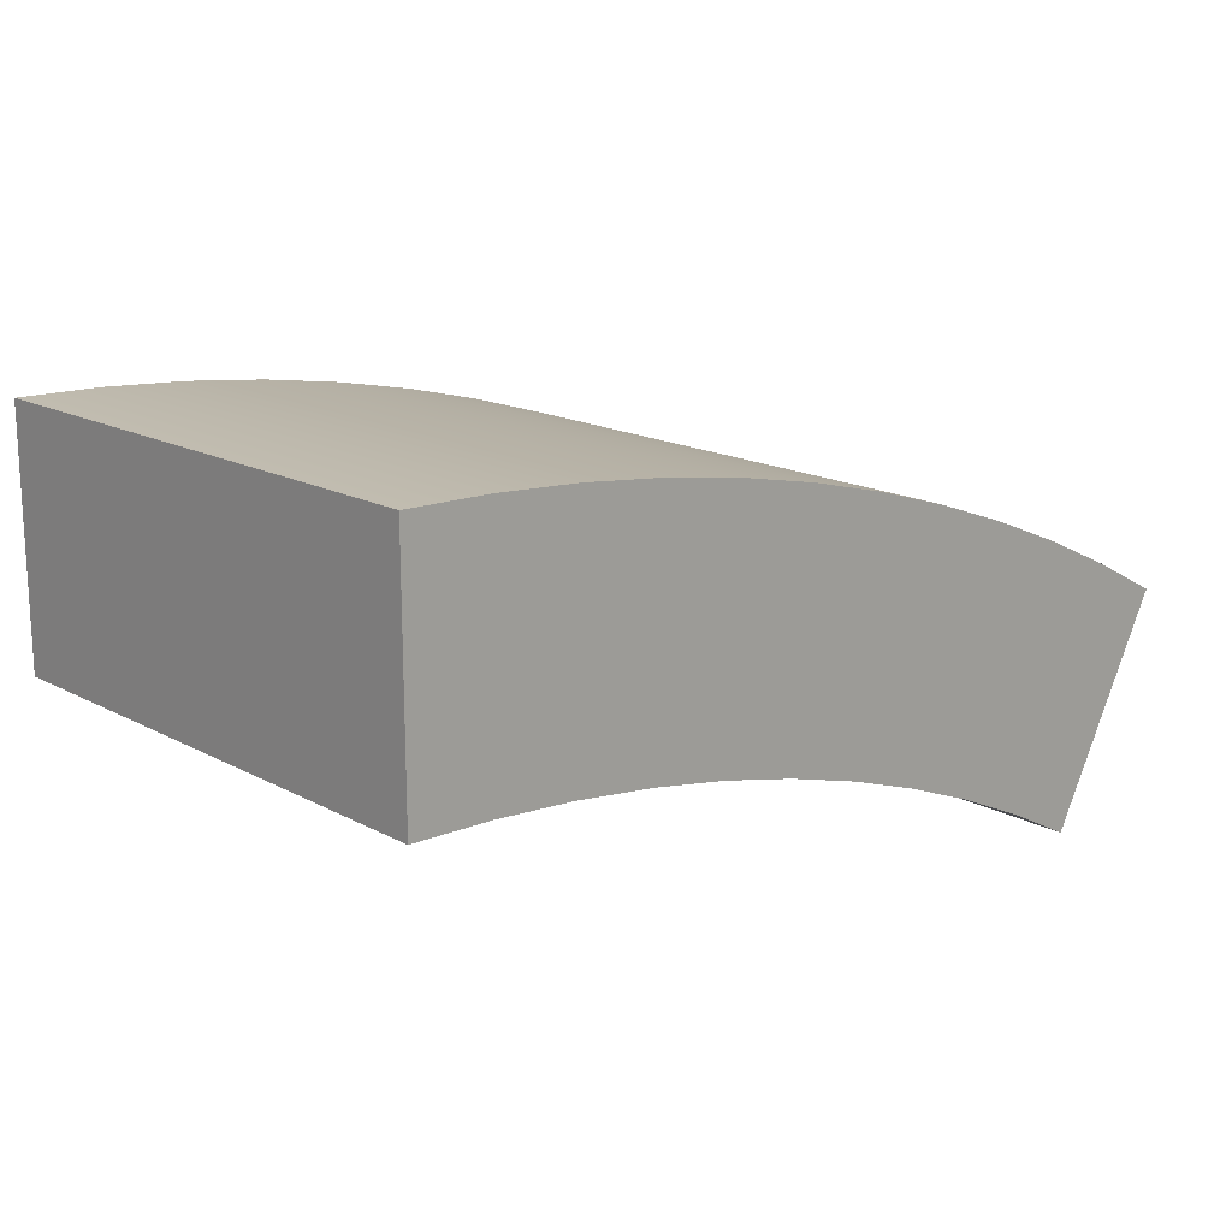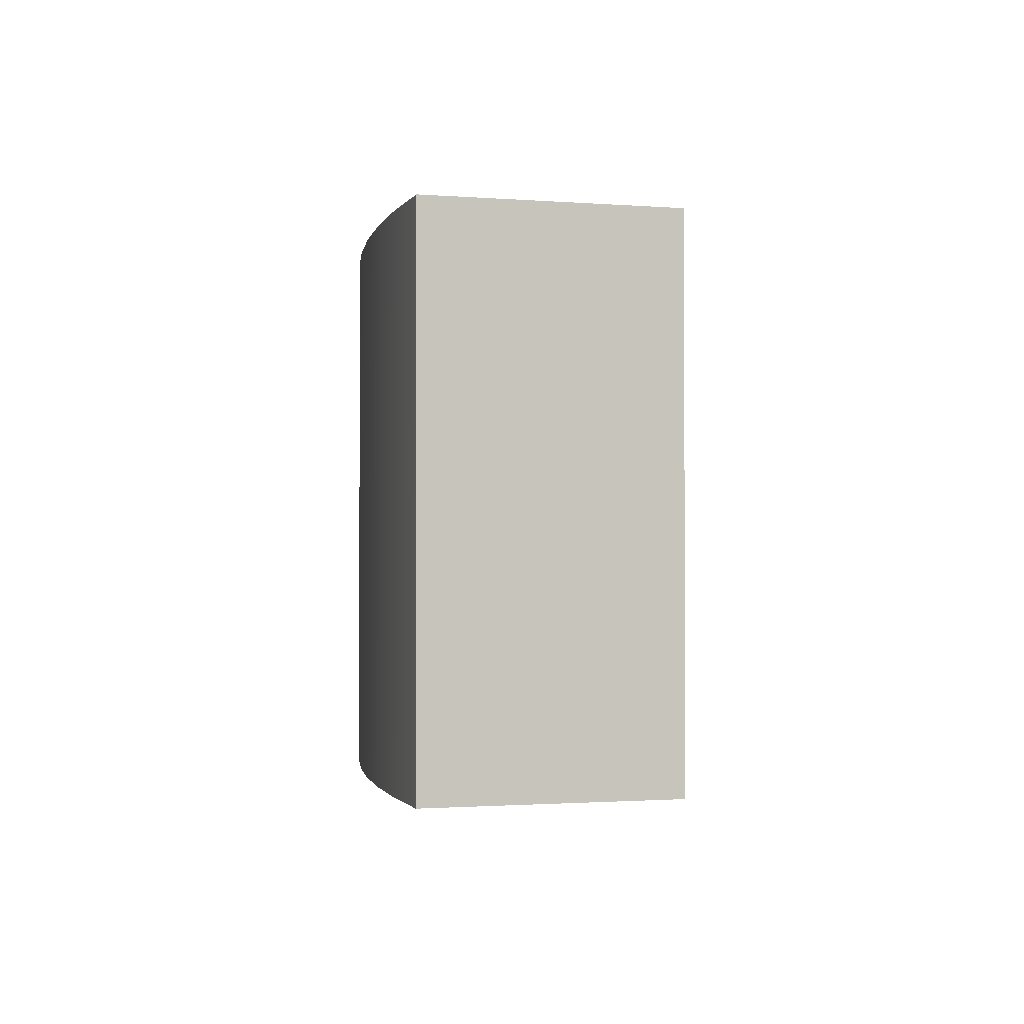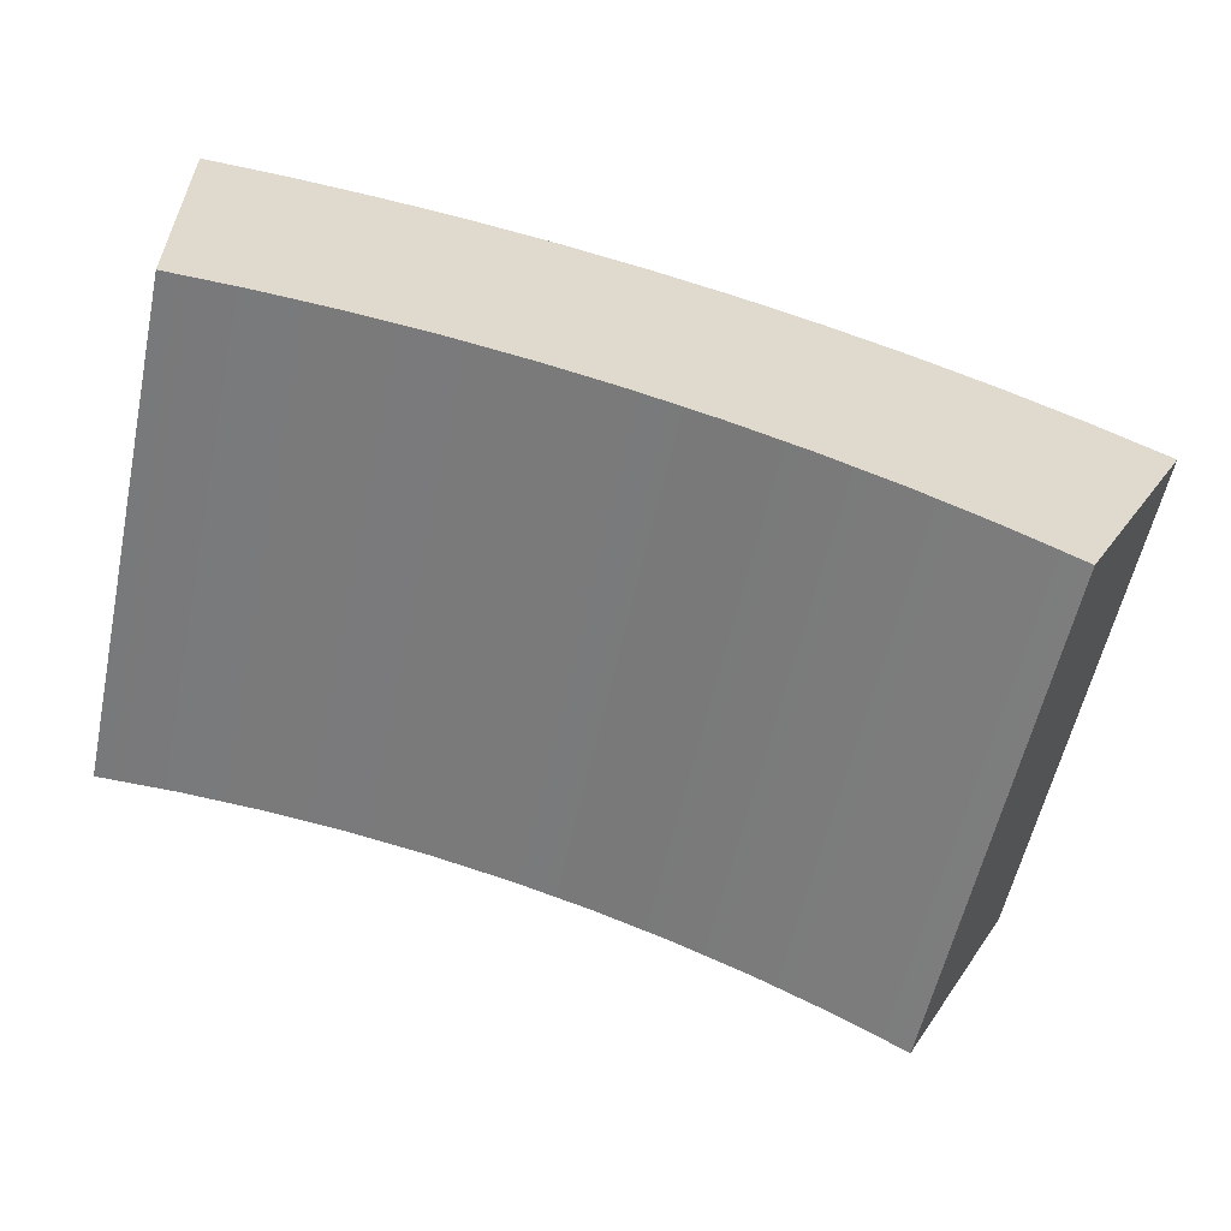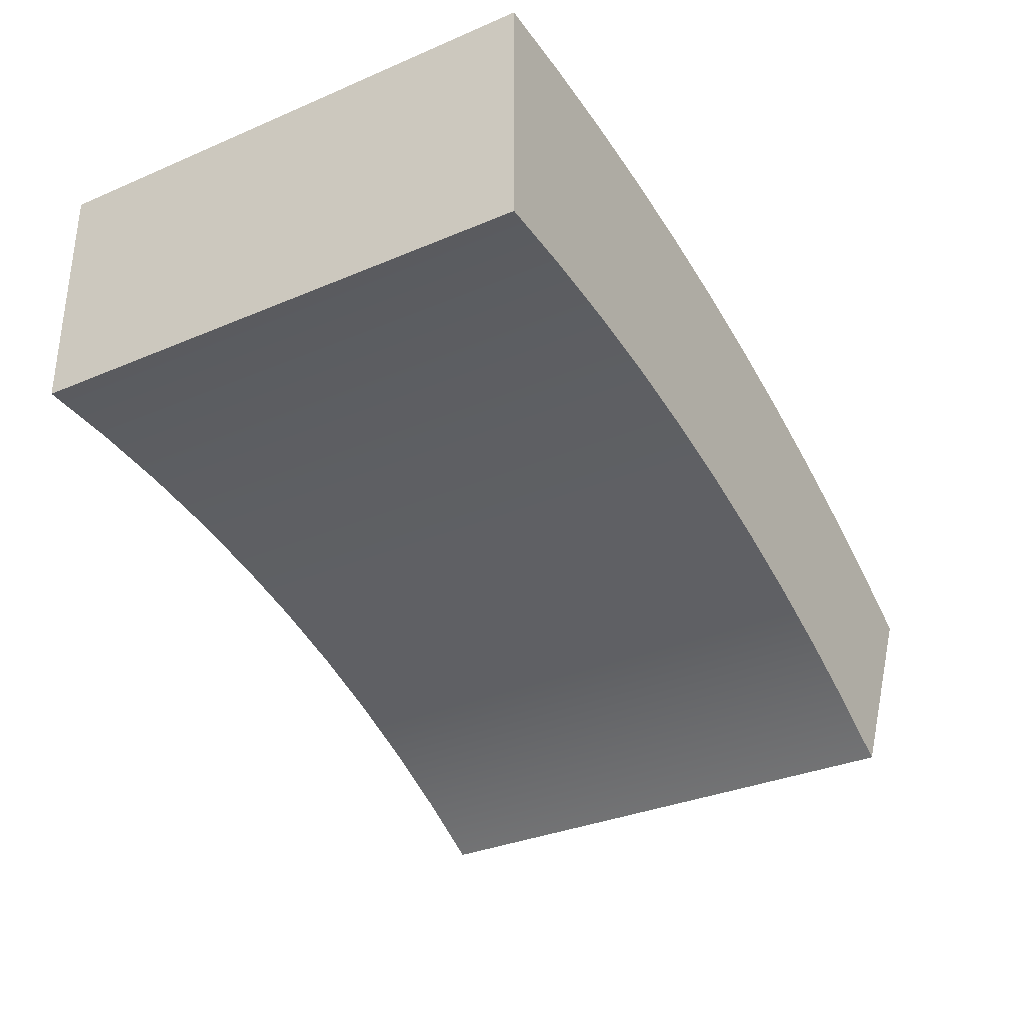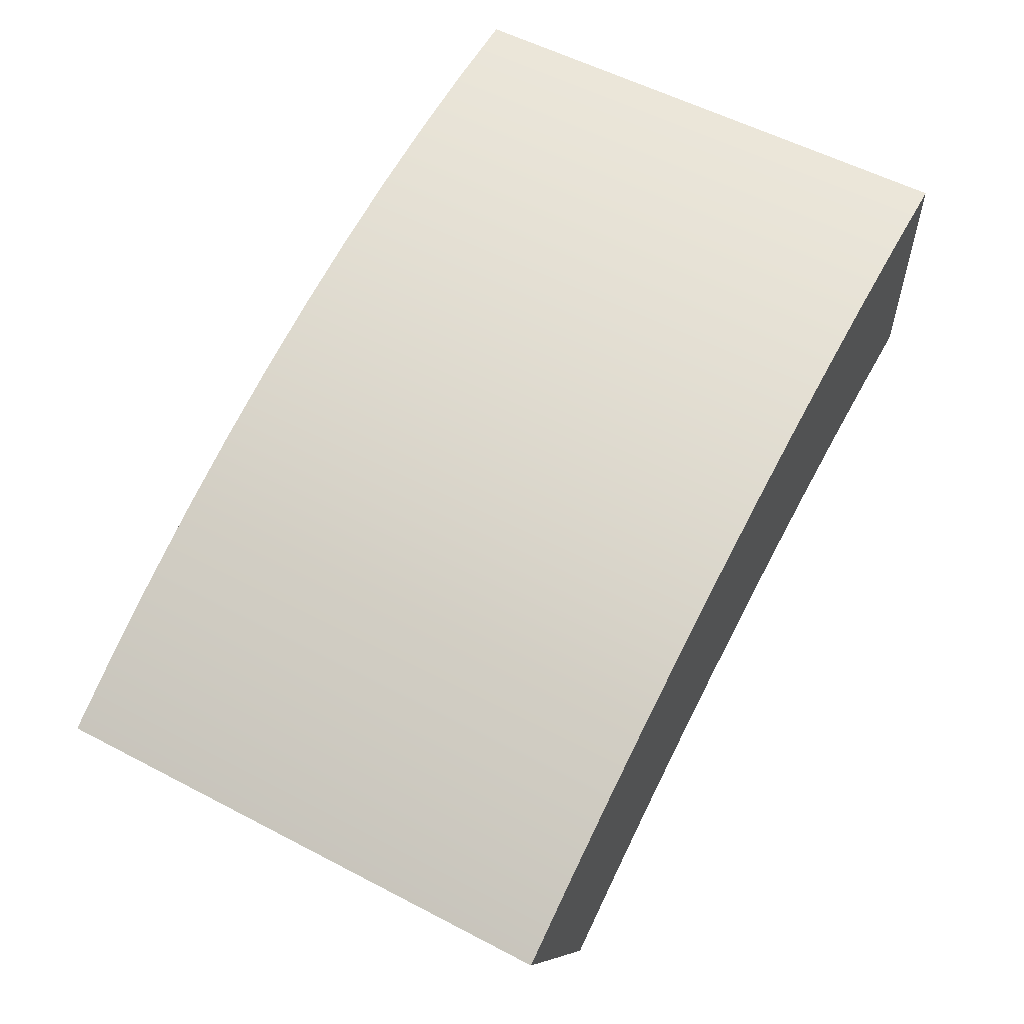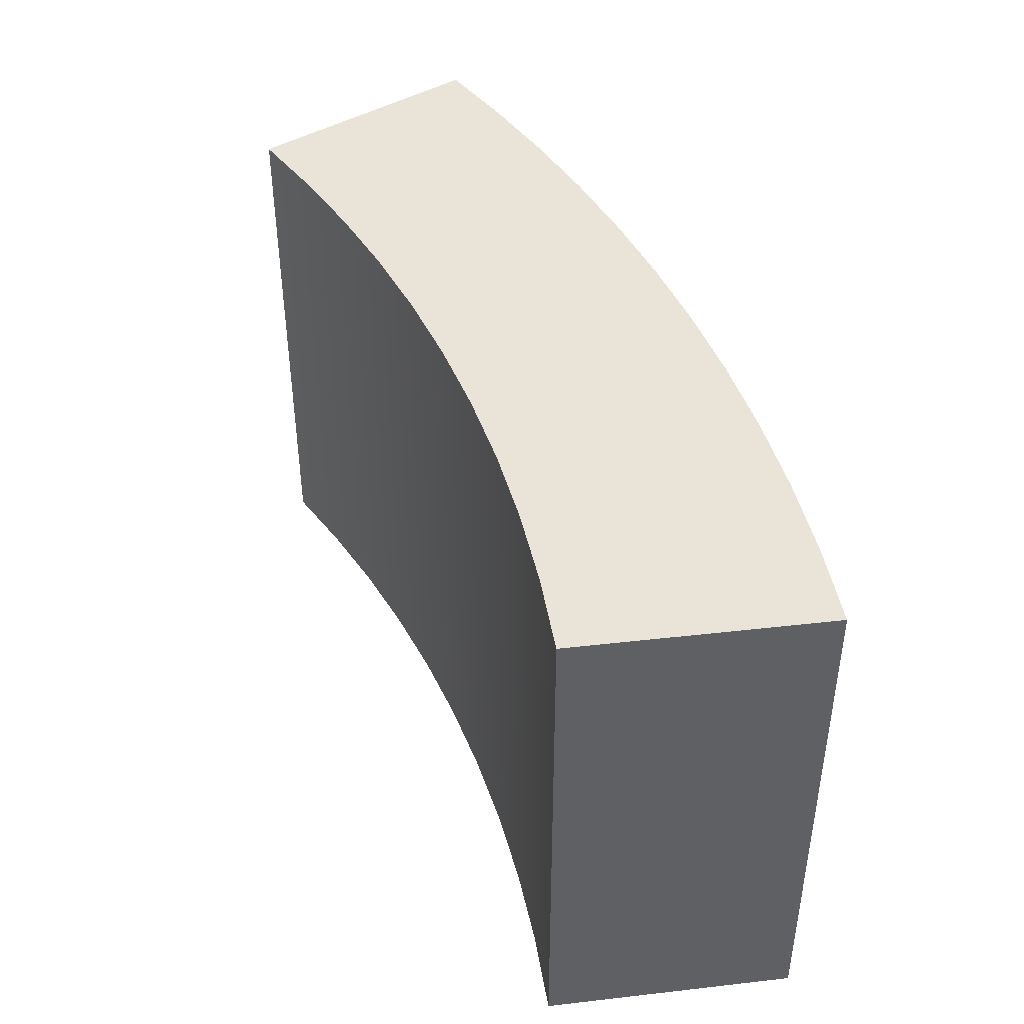
<metadata>
{"format":"obj","ext":"obj","renderer":"f3d","projection":"perspective","resolution":1024,"background":"white","views":[{"elev":16.6,"azim":137.4,"up":"+Y"},{"elev":-1.3,"azim":-78.7,"up":"+Z"},{"elev":-57.7,"azim":167.8,"up":"+Y"},{"elev":-33.0,"azim":120.5,"up":"+Y"},{"elev":56.2,"azim":-61.3,"up":"+Y"},{"elev":43.4,"azim":82.3,"up":"+Z"}]}
</metadata>
<code>
v -5.053 9.204 -1.5
v -4.628 9.425 -1.5
v -4.193 9.626 -1.5
v -3.749 9.808 -1.5
v -3.298 9.969 -1.5
v -2.84 10.11 -1.5
v -2.375 10.23 -1.5
v -1.906 10.33 -1.5
v -1.433 10.4 -1.5
v -0.9572 10.46 -1.5
v -0.4791 10.49 -1.5
v -1.578e-30 10.5 -1.5
v 1.421e-15 9.1 -1.5
v -0.4595 9.088 -1.5
v -0.9179 9.054 -1.5
v -1.374 8.996 -1.5
v -1.826 8.915 -1.5
v -2.274 8.811 -1.5
v -2.716 8.685 -1.5
v -3.152 8.537 -1.5
v -3.579 8.367 -1.5
v -3.997 8.175 -1.5
v -4.404 7.963 -1.5
v -1.578e-30 10.5 -1.5
v -1.578e-30 10.5 1.5
v 1.421e-15 9.1 1.5
v 1.421e-15 9.1 -1.5
v 1.421e-15 9.1 -1.5
v 1.421e-15 9.1 1.5
v -0.4595 9.088 1.5
v -0.9179 9.054 1.5
v -1.374 8.996 1.5
v -1.826 8.915 1.5
v -2.274 8.811 1.5
v -2.716 8.685 1.5
v -3.152 8.537 1.5
v -3.579 8.367 1.5
v -3.997 8.175 1.5
v -4.404 7.963 1.5
v -4.404 7.963 -1.5
v -3.997 8.175 -1.5
v -3.579 8.367 -1.5
v -3.152 8.537 -1.5
v -2.716 8.685 -1.5
v -2.274 8.811 -1.5
v -1.826 8.915 -1.5
v -1.374 8.996 -1.5
v -0.9179 9.054 -1.5
v -0.4595 9.088 -1.5
v -4.404 7.963 -1.5
v -4.404 7.963 1.5
v -5.053 9.204 1.5
v -5.053 9.204 -1.5
v -5.053 9.204 -1.5
v -5.053 9.204 1.5
v -4.628 9.425 1.5
v -4.193 9.626 1.5
v -3.749 9.808 1.5
v -3.298 9.969 1.5
v -2.84 10.11 1.5
v -2.375 10.23 1.5
v -1.906 10.33 1.5
v -1.433 10.4 1.5
v -0.9572 10.46 1.5
v -0.4791 10.49 1.5
v -1.578e-30 10.5 1.5
v -1.578e-30 10.5 -1.5
v -0.4791 10.49 -1.5
v -0.9572 10.46 -1.5
v -1.433 10.4 -1.5
v -1.906 10.33 -1.5
v -2.375 10.23 -1.5
v -2.84 10.11 -1.5
v -3.298 9.969 -1.5
v -3.749 9.808 -1.5
v -4.193 9.626 -1.5
v -4.628 9.425 -1.5
v -1.578e-30 10.5 1.5
v -0.4791 10.49 1.5
v -0.9572 10.46 1.5
v -1.433 10.4 1.5
v -1.906 10.33 1.5
v -2.375 10.23 1.5
v -2.84 10.11 1.5
v -3.298 9.969 1.5
v -3.749 9.808 1.5
v -4.193 9.626 1.5
v -4.628 9.425 1.5
v -5.053 9.204 1.5
v -4.404 7.963 1.5
v -3.997 8.175 1.5
v -3.579 8.367 1.5
v -3.152 8.537 1.5
v -2.716 8.685 1.5
v -2.274 8.811 1.5
v -1.826 8.915 1.5
v -1.374 8.996 1.5
v -0.9179 9.054 1.5
v -0.4595 9.088 1.5
v 1.421e-15 9.1 1.5
g 29cd4078-e32b-11ea-a7f4-54bf646e7e1f
f 2 20 1
f 1 20 21
f 1 21 22
f 2 3 20
f 20 3 19
f 19 3 4
f 19 4 18
f 18 4 5
f 18 5 17
f 17 5 6
f 17 6 16
f 16 6 7
f 16 7 8
f 16 8 15
f 15 8 9
f 15 9 14
f 14 9 10
f 14 10 11
f 12 13 11
f 11 13 14
f 22 23 1
g 29cdb5a4-e32b-11ea-ba98-54bf646e7e1f
f 25 26 24
f 24 26 27
g 29ce03b4-e32b-11ea-864c-54bf646e7e1f
f 28 29 49
f 49 29 30
f 49 30 48
f 48 30 31
f 48 31 47
f 47 31 32
f 47 32 46
f 46 32 33
f 46 33 45
f 45 33 34
f 45 34 44
f 44 34 35
f 44 35 43
f 43 35 36
f 43 36 42
f 42 36 37
f 42 37 41
f 41 37 38
f 41 38 40
f 40 38 39
g 29ce51d4-e32b-11ea-8710-54bf646e7e1f
f 51 52 50
f 50 52 53
g 29cec6fe-e32b-11ea-9d21-54bf646e7e1f
f 54 55 77
f 77 55 56
f 77 56 76
f 76 56 57
f 76 57 75
f 75 57 58
f 75 58 74
f 74 58 59
f 74 59 73
f 73 59 60
f 73 60 72
f 72 60 61
f 72 61 71
f 71 61 62
f 71 62 70
f 70 62 63
f 70 63 69
f 69 63 64
f 69 64 68
f 68 64 65
f 68 65 67
f 67 65 66
g 29cf1518-e32b-11ea-9d17-54bf646e7e1f
f 78 79 100
f 100 79 99
f 99 79 80
f 99 80 81
f 99 81 98
f 98 81 82
f 98 82 97
f 97 82 83
f 97 83 84
f 97 84 96
f 96 84 85
f 96 85 95
f 95 85 86
f 95 86 94
f 94 86 87
f 94 87 93
f 93 87 88
f 93 88 89
f 90 91 89
f 89 91 92
f 89 92 93

</code>
